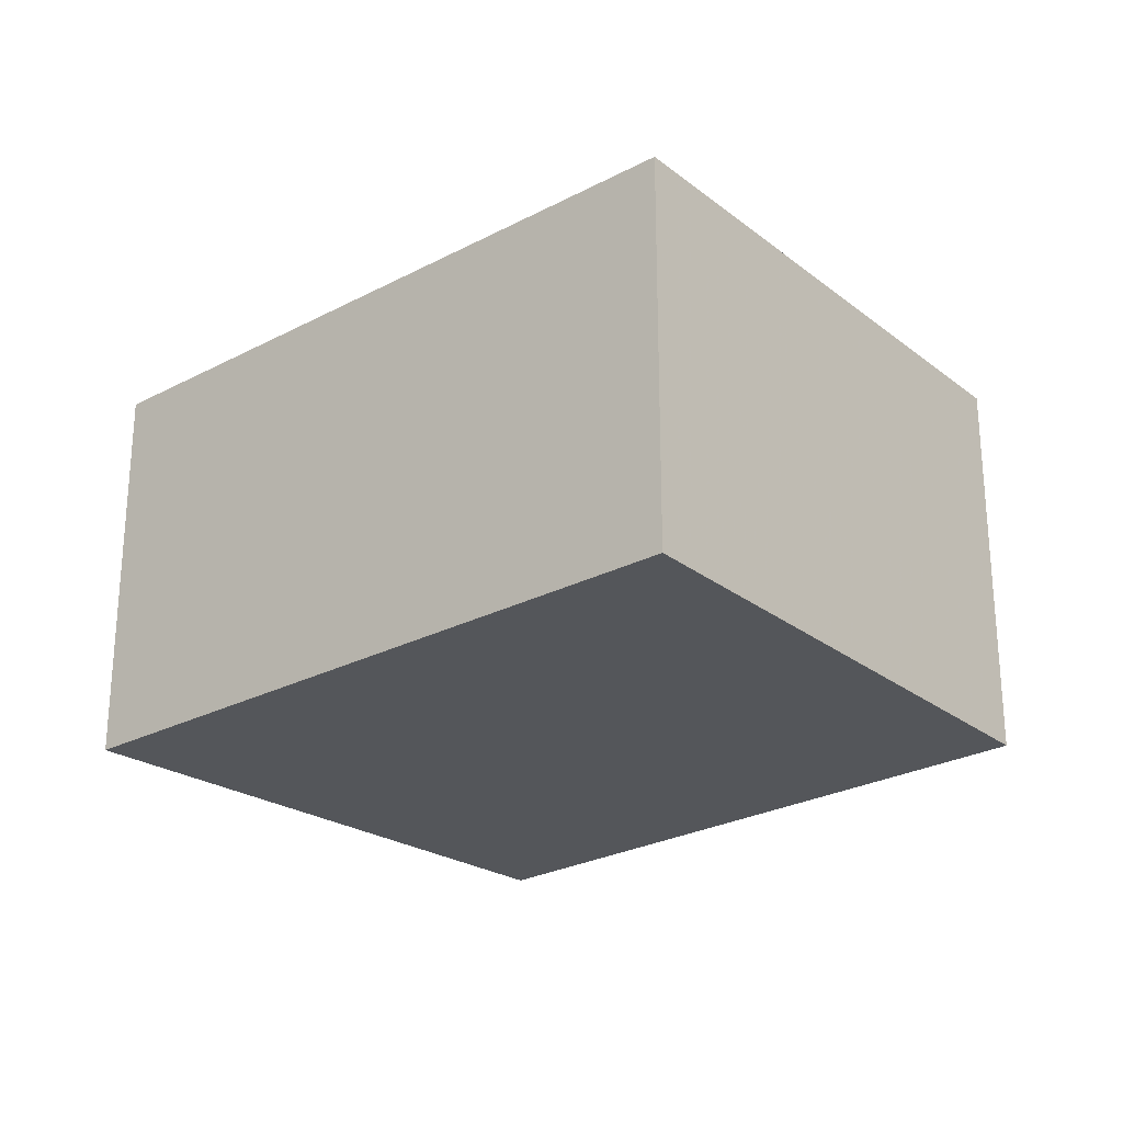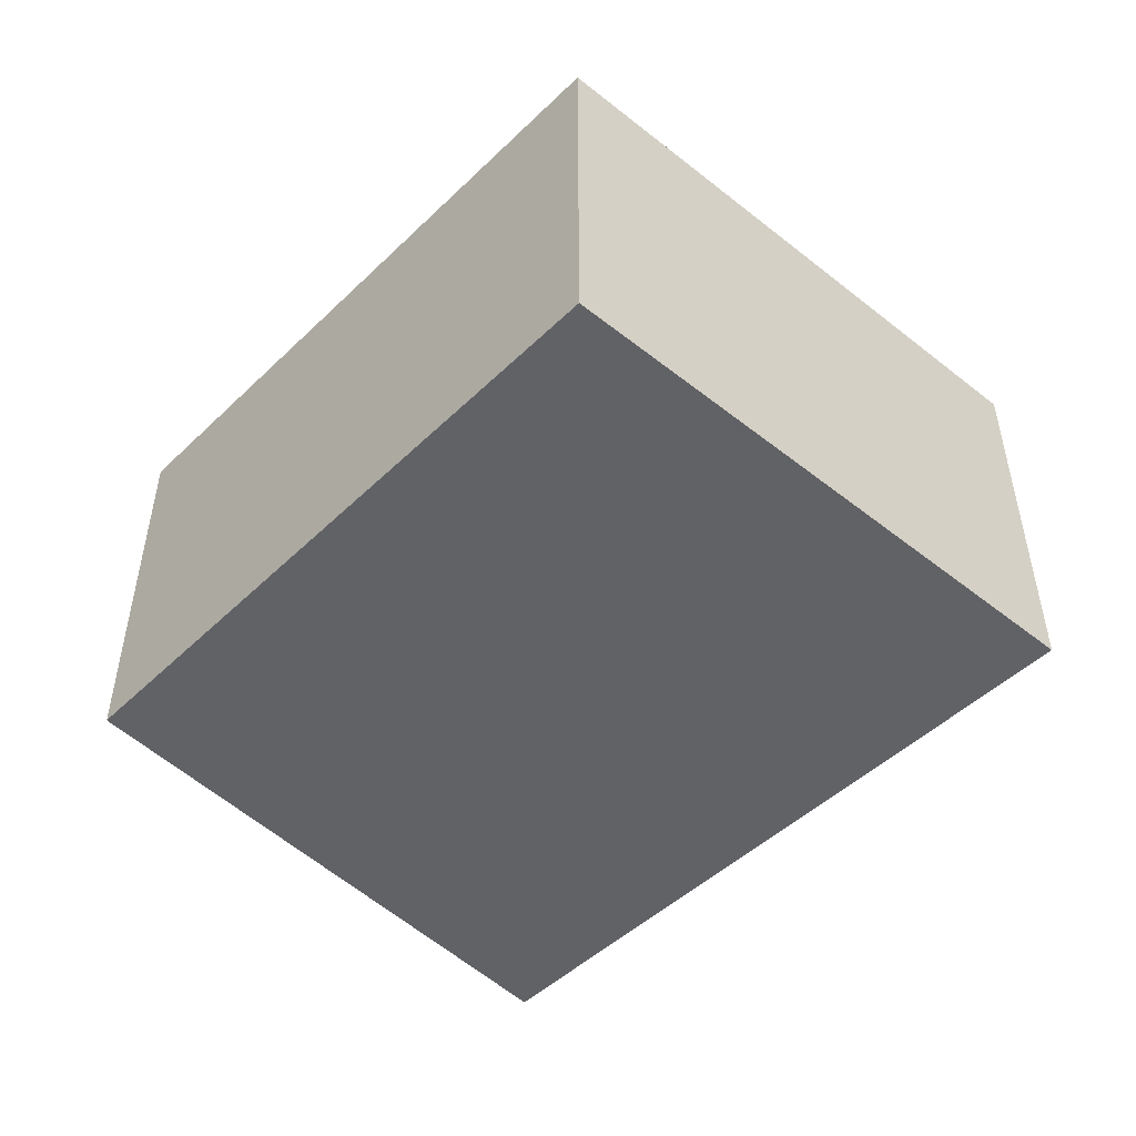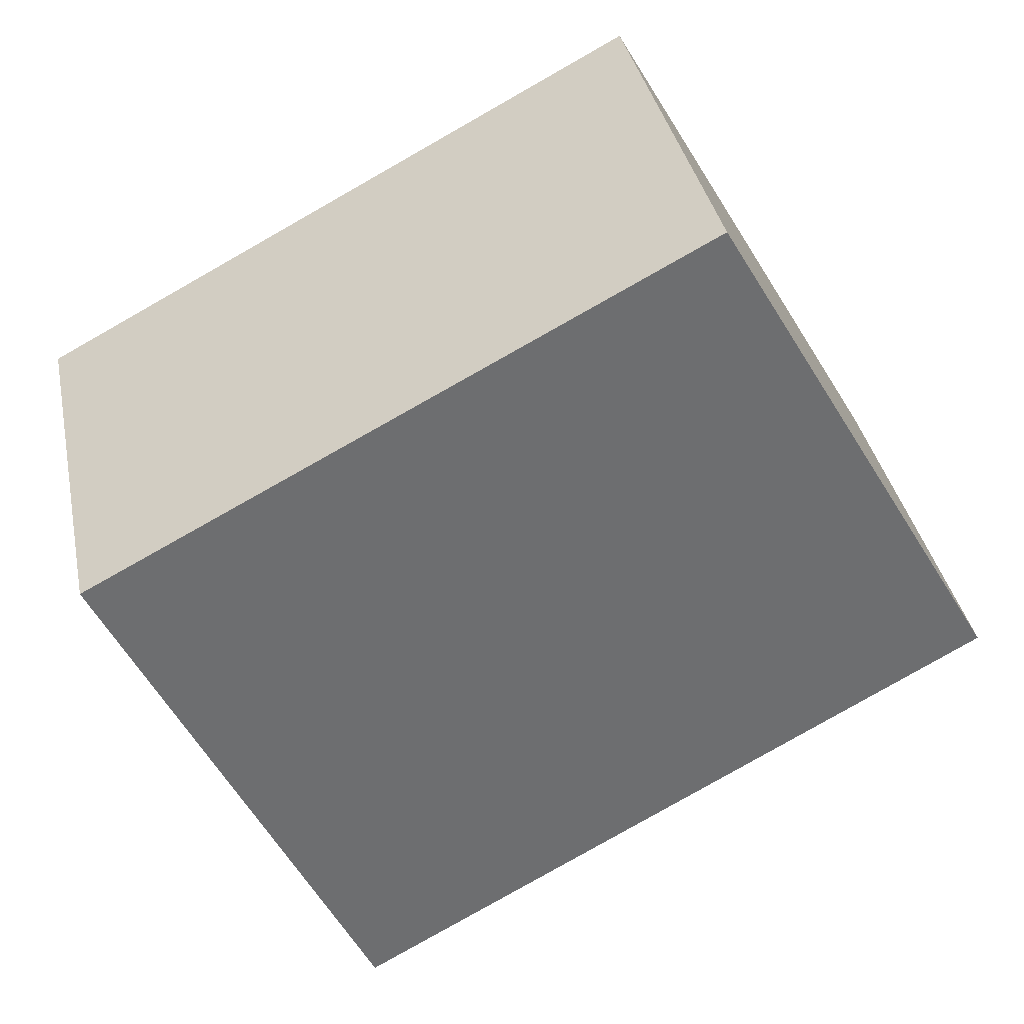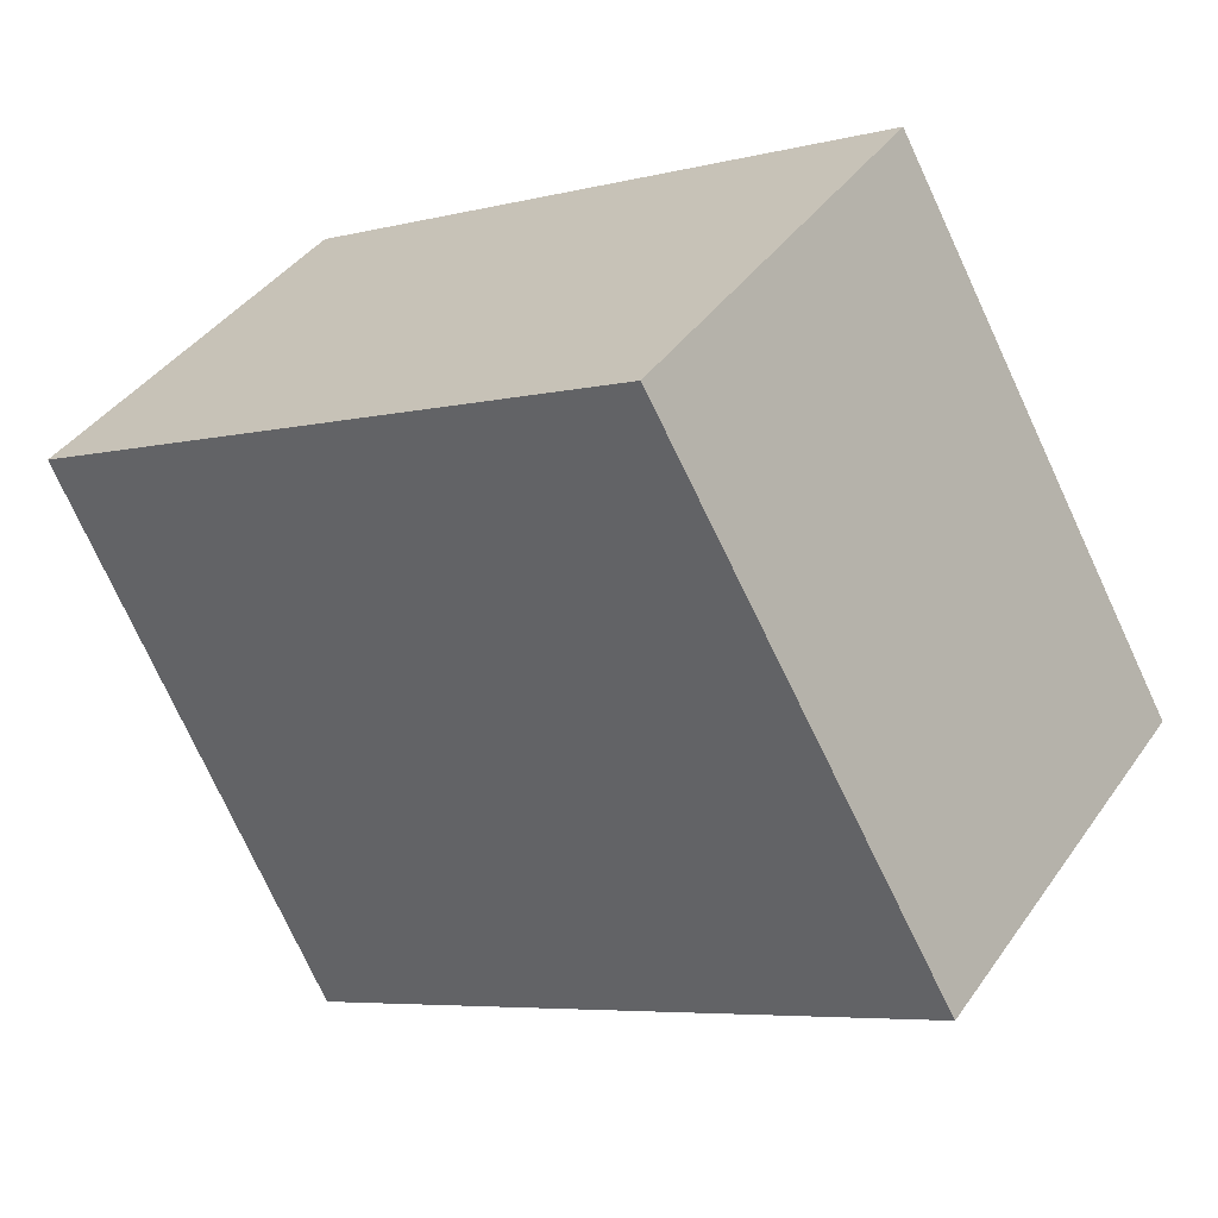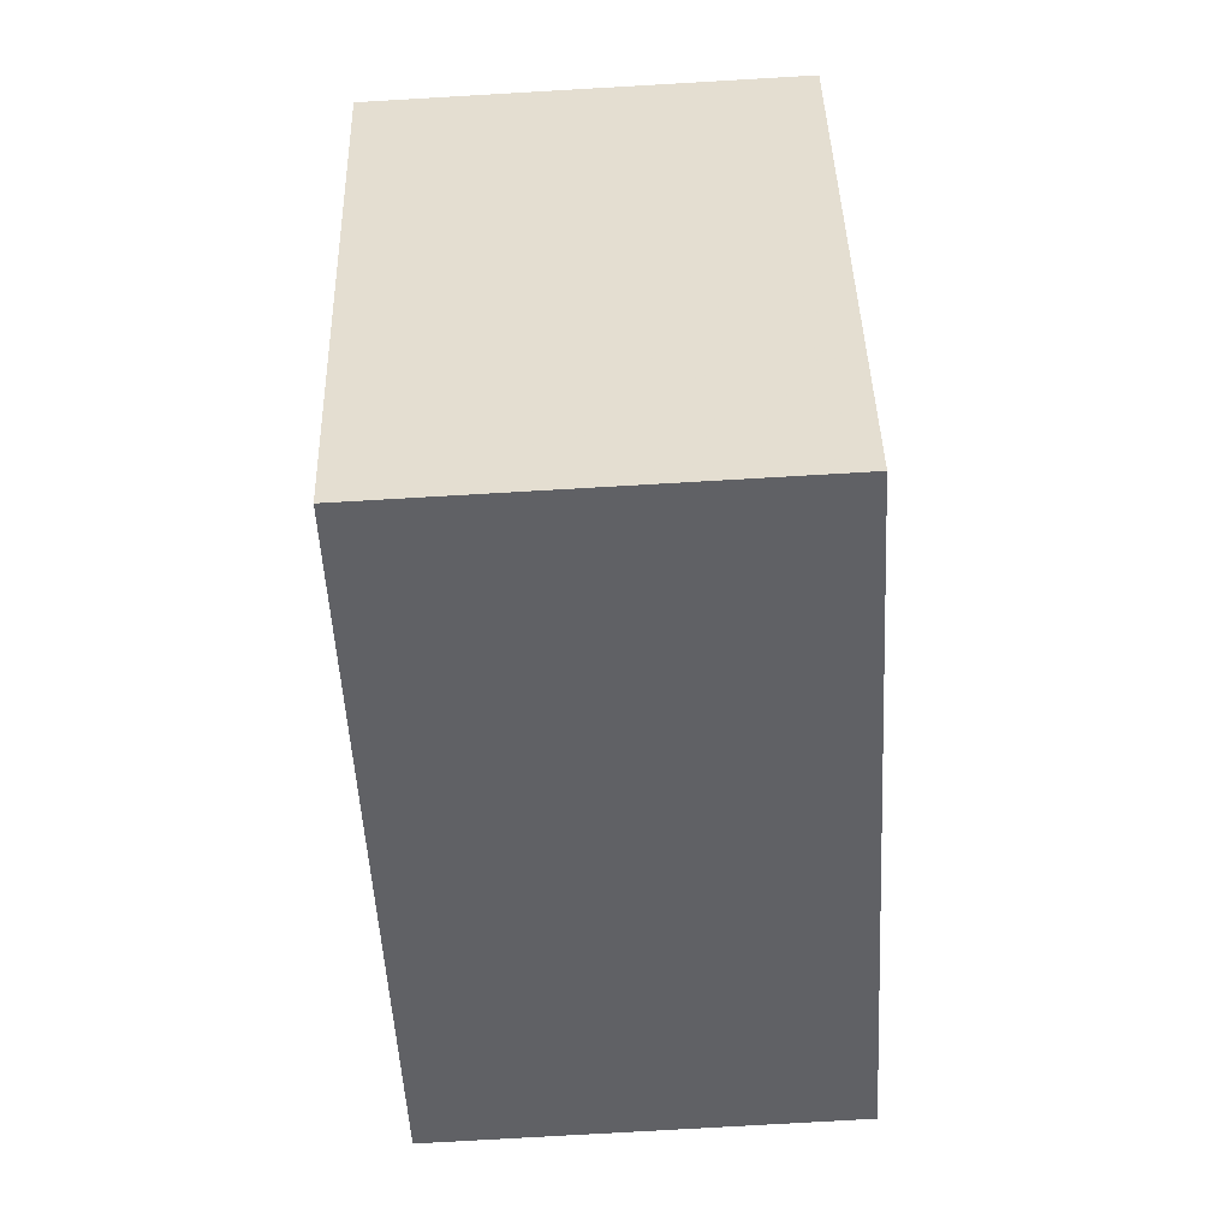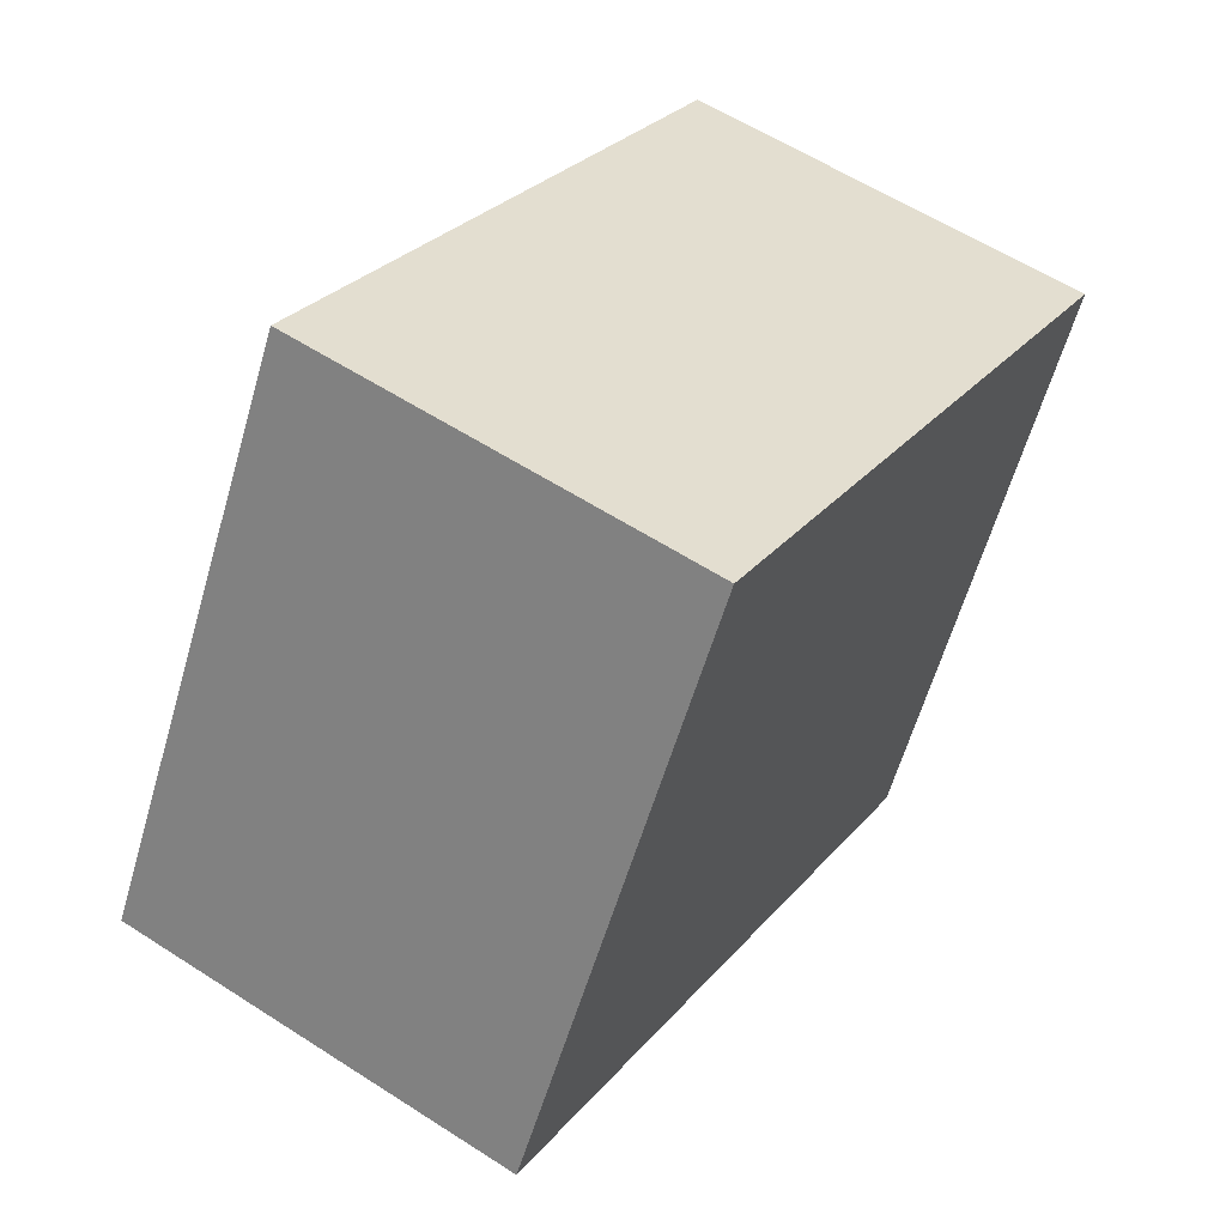
<metadata>
{"format":"obj","ext":"obj","renderer":"f3d","projection":"perspective","resolution":1024,"background":"white","views":[{"elev":-25.5,"azim":-110.9,"up":"+Y"},{"elev":-50.7,"azim":74.0,"up":"+Y"},{"elev":36.3,"azim":168.6,"up":"+Z"},{"elev":40.5,"azim":-148.3,"up":"+Z"},{"elev":-77.3,"azim":93.3,"up":"+Z"},{"elev":58.5,"azim":-56.3,"up":"+Z"}]}
</metadata>
<code>
v 4.74 -0.09353 -3.596
v 4.637 -0.09353 -3.539
v 4.688 -0.09353 -3.451
v 4.791 -0.09353 -3.505
v 4.747 -0.09353 -3.6
v 4.74 -0.1639 -3.596
v 4.747 -0.1639 -3.6
v 4.791 -0.1639 -3.505
v 4.688 -0.1639 -3.451
v 4.637 -0.1639 -3.539
v 4.747 -0.1639 -3.6
v 4.74 -0.1639 -3.596
v 4.74 -0.09353 -3.596
v 4.747 -0.09353 -3.6
v 4.791 -0.1639 -3.505
v 4.747 -0.1639 -3.6
v 4.747 -0.09353 -3.6
v 4.791 -0.09353 -3.505
v 4.688 -0.1639 -3.451
v 4.791 -0.1639 -3.505
v 4.791 -0.09353 -3.505
v 4.688 -0.09353 -3.451
v 4.637 -0.1639 -3.539
v 4.688 -0.1639 -3.451
v 4.688 -0.09353 -3.451
v 4.637 -0.09353 -3.539
v 4.74 -0.1639 -3.596
v 4.637 -0.1639 -3.539
v 4.637 -0.09353 -3.539
v 4.74 -0.09353 -3.596
f 1 2 3
f 1 3 4
f 1 4 5
f 6 7 8
f 6 8 9
f 6 9 10
f 11 12 13
f 11 13 14
f 15 16 17
f 15 17 18
f 19 20 21
f 19 21 22
f 23 24 25
f 23 25 26
f 27 28 29
f 27 29 30

</code>
